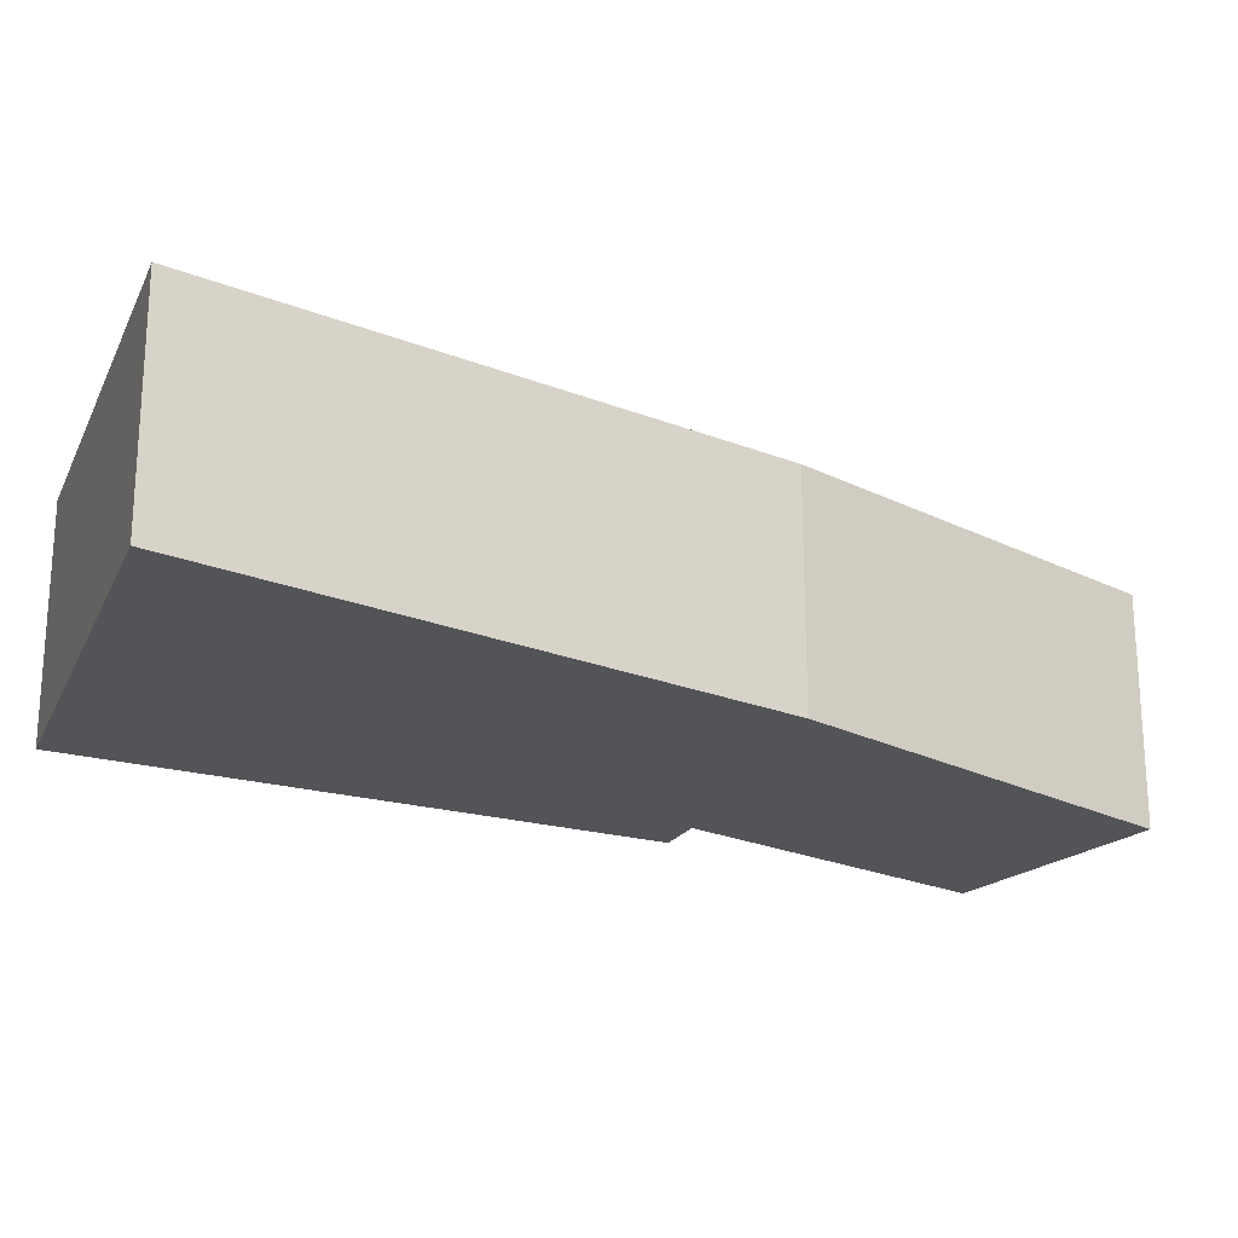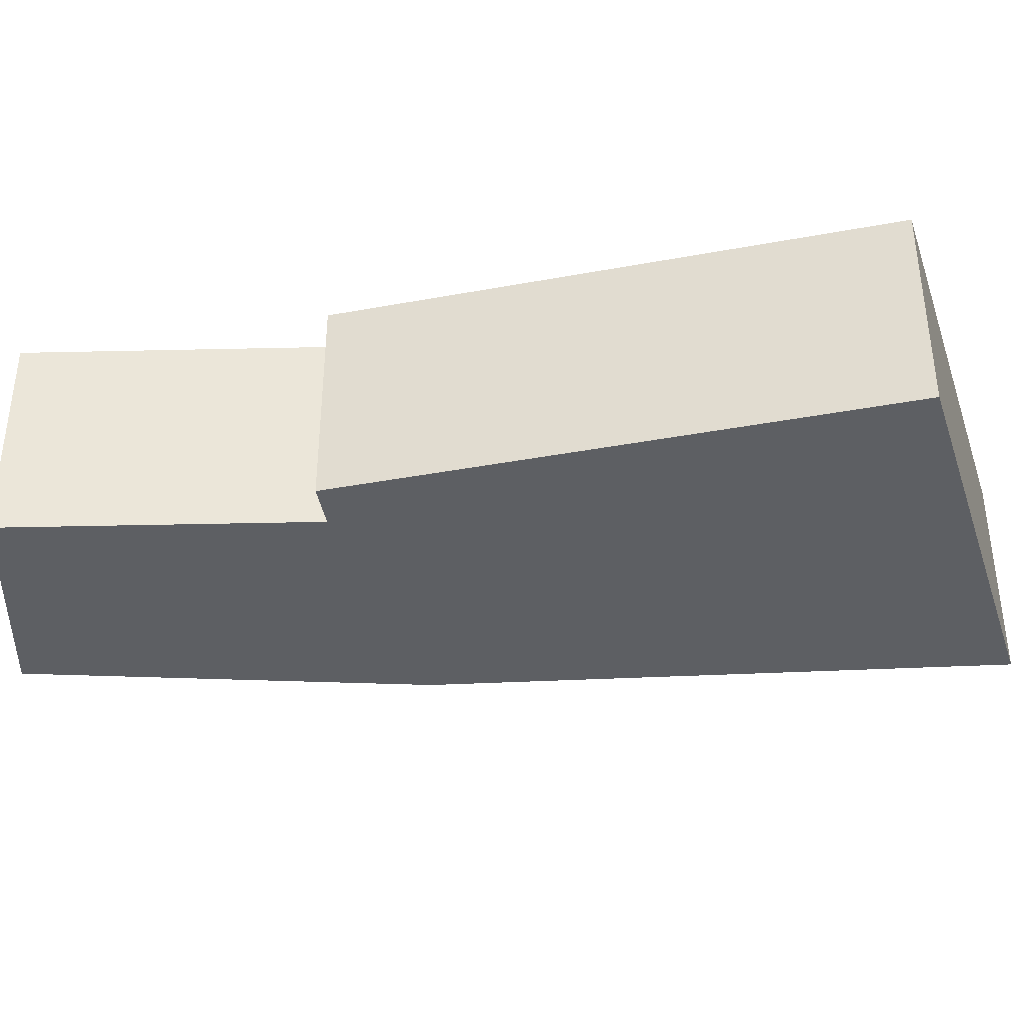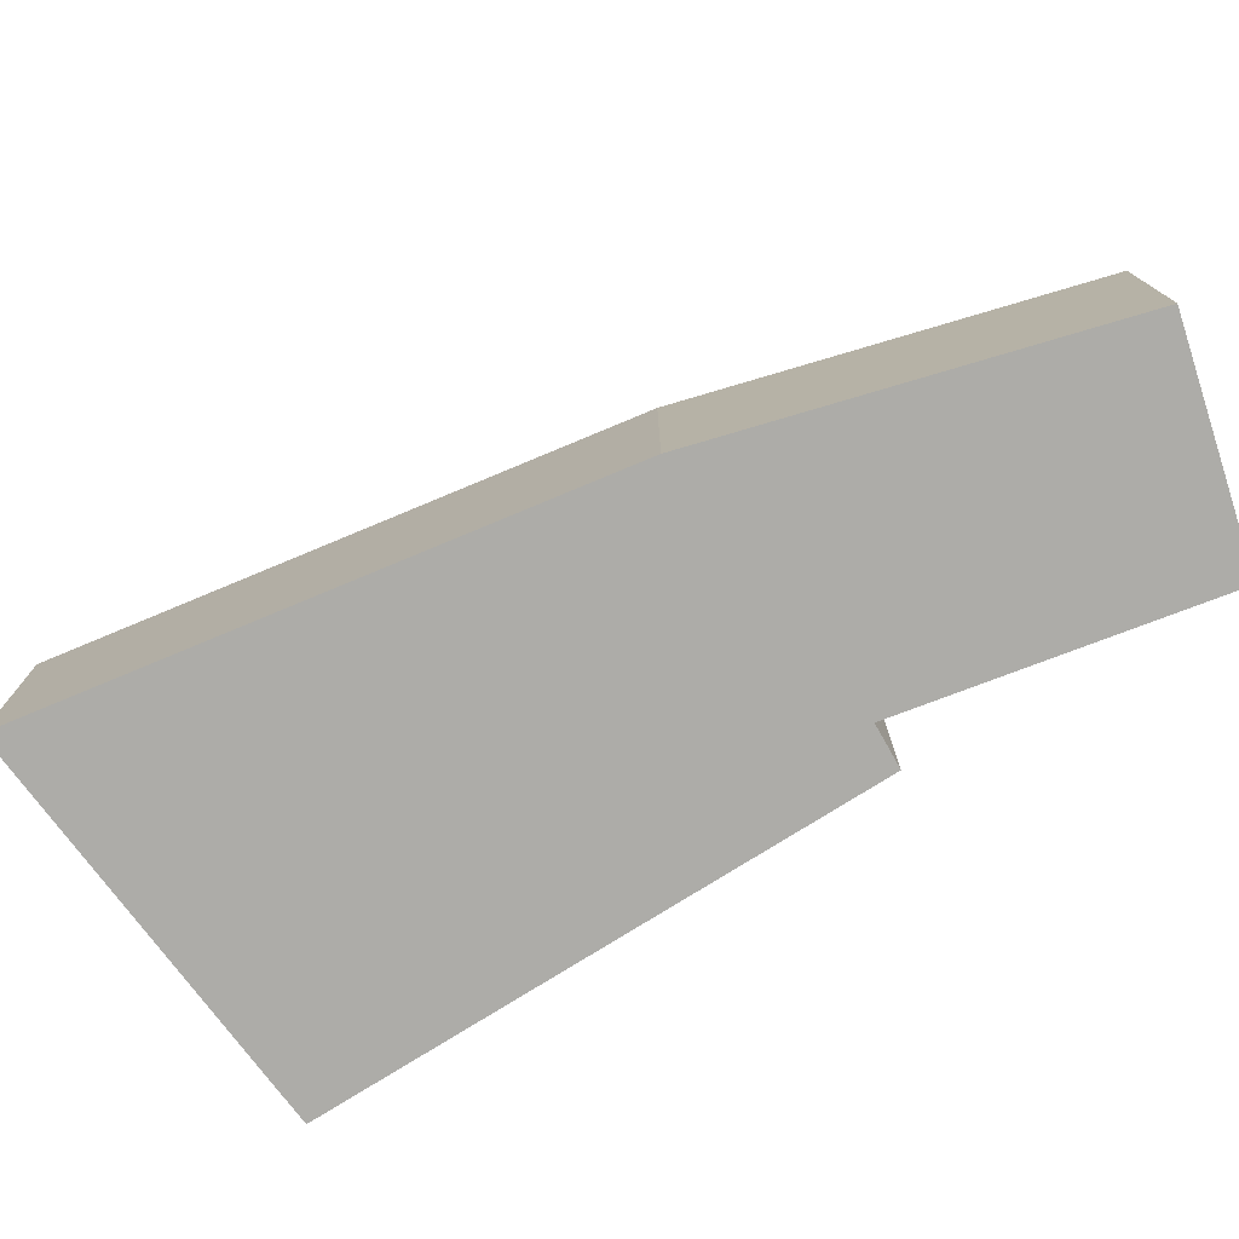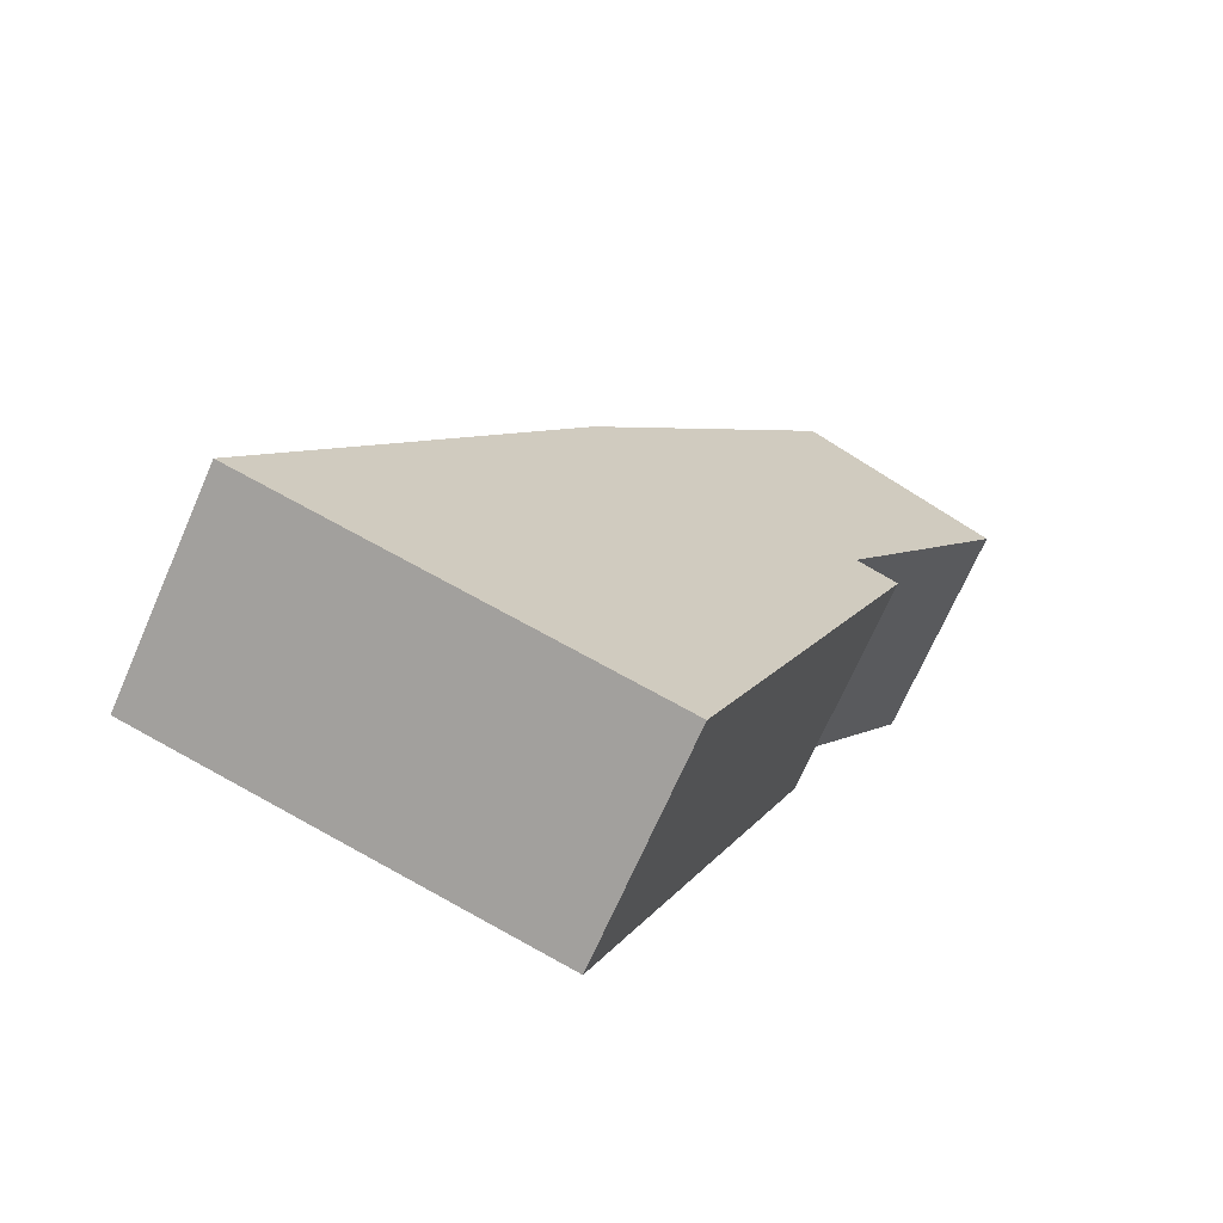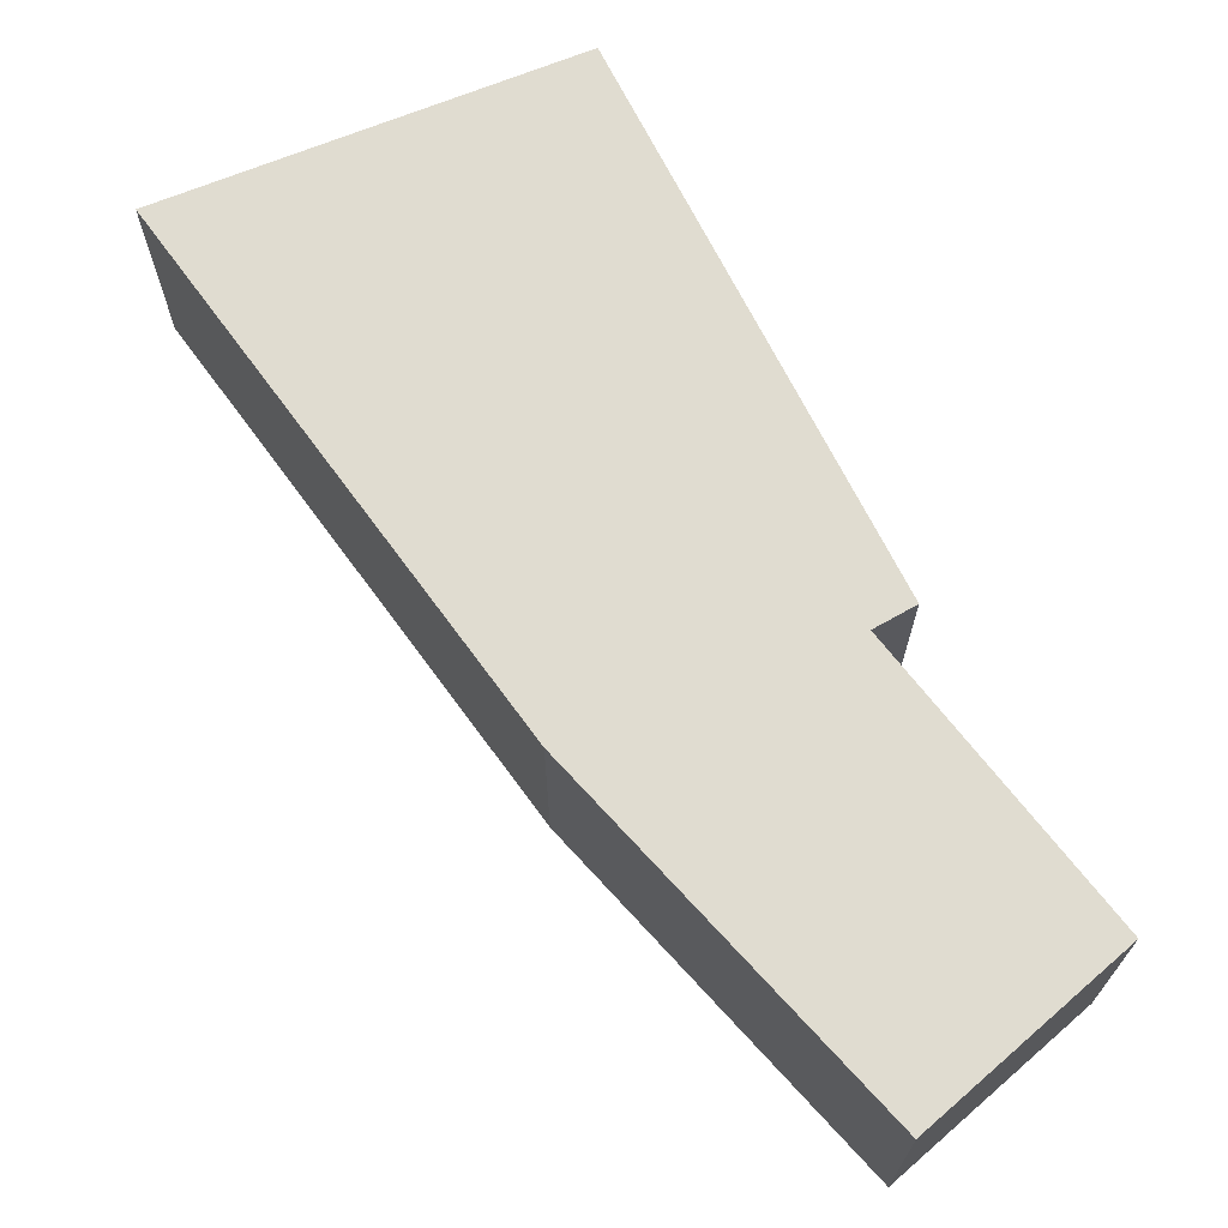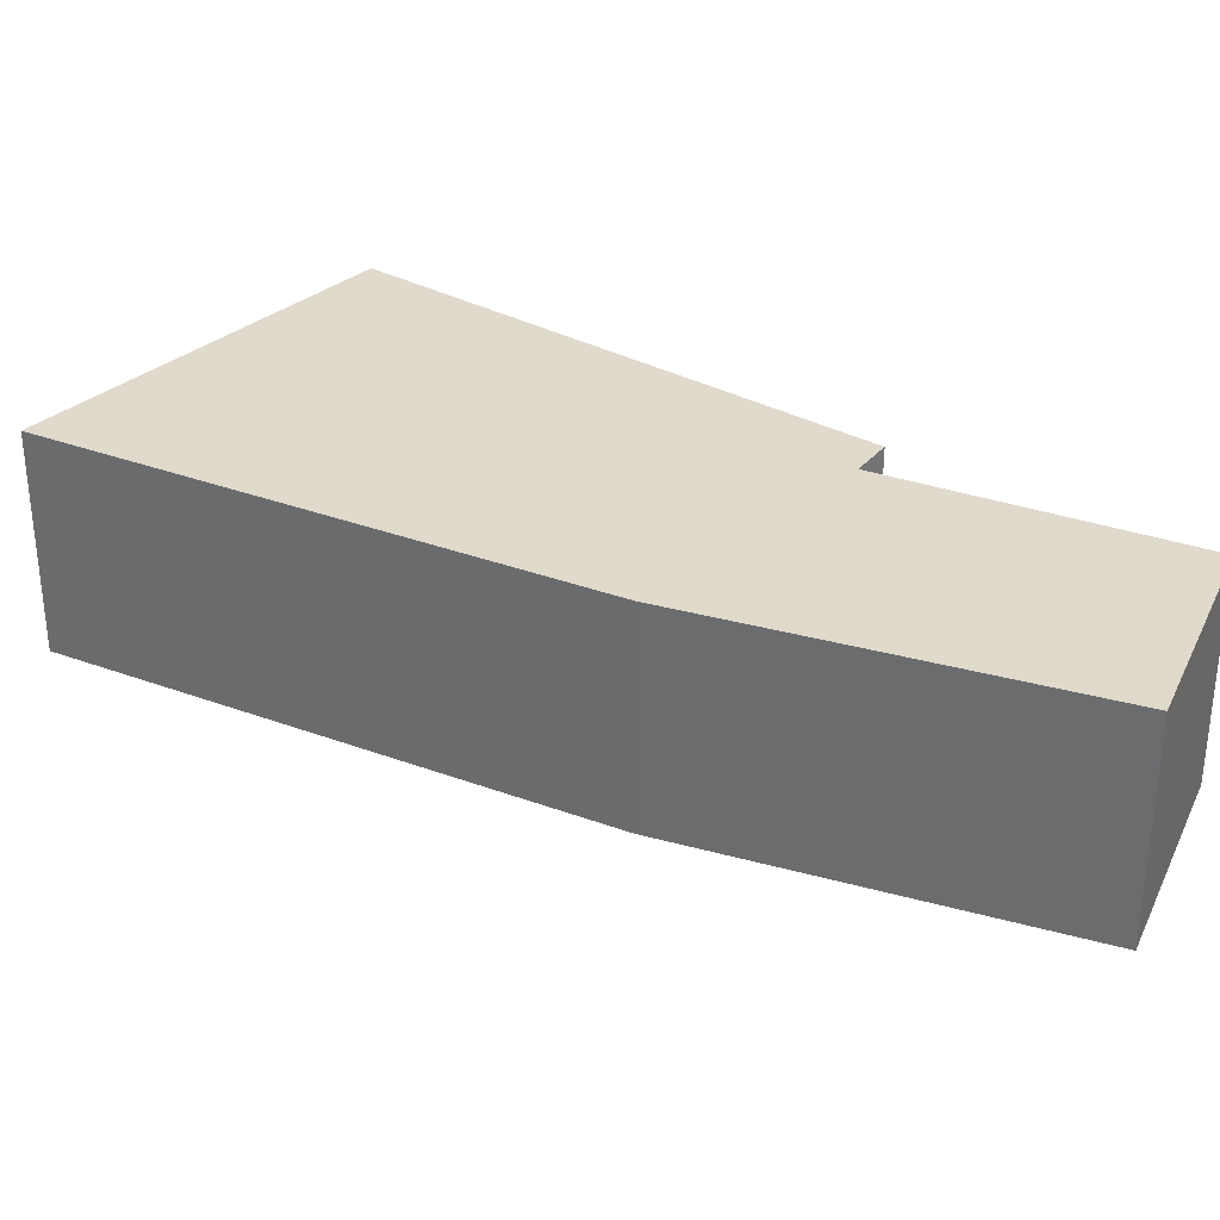
<metadata>
{"format":"obj","ext":"obj","renderer":"f3d","projection":"perspective","resolution":1024,"background":"white","views":[{"elev":-23.5,"azim":-92.3,"up":"+Y"},{"elev":-39.8,"azim":124.9,"up":"+Y"},{"elev":-76.7,"azim":-35.9,"up":"+Y"},{"elev":-69.6,"azim":-23.6,"up":"+Z"},{"elev":69.7,"azim":-4.8,"up":"+Y"},{"elev":33.0,"azim":-31.4,"up":"+Y"}]}
</metadata>
<code>
v  3.932 2.227 -1.213
v  5.631 2.227 4.187
v  6.034 2.227 4.002
v  3.014 2.227 4.934
v  0 2.227 1.364e-16
v  7.353 2.227 6.808
v  5.505 2.227 8.164
v  7.353 -4.169e-16 6.808
v  5.631 -2.564e-16 4.187
v  6.034 -2.451e-16 4.002
v  5.505 -4.999e-16 8.164
v  3.932 7.427e-17 -1.213
v  0 0 0
v  3.014 -3.021e-16 4.934
g defaultobject
f 1 2 3
f 2 1 4
f 4 1 5
f 6 4 7
f 4 6 2
f 8 2 6
f 2 8 9
f 9 3 2
f 3 9 10
f 11 6 7
f 6 11 8
f 10 1 3
f 1 10 12
f 12 5 1
f 5 12 13
f 13 4 5
f 4 13 14
f 14 7 4
f 7 14 11
f 10 13 12
f 13 10 14
f 14 10 9
f 14 9 8
f 14 8 11

</code>
